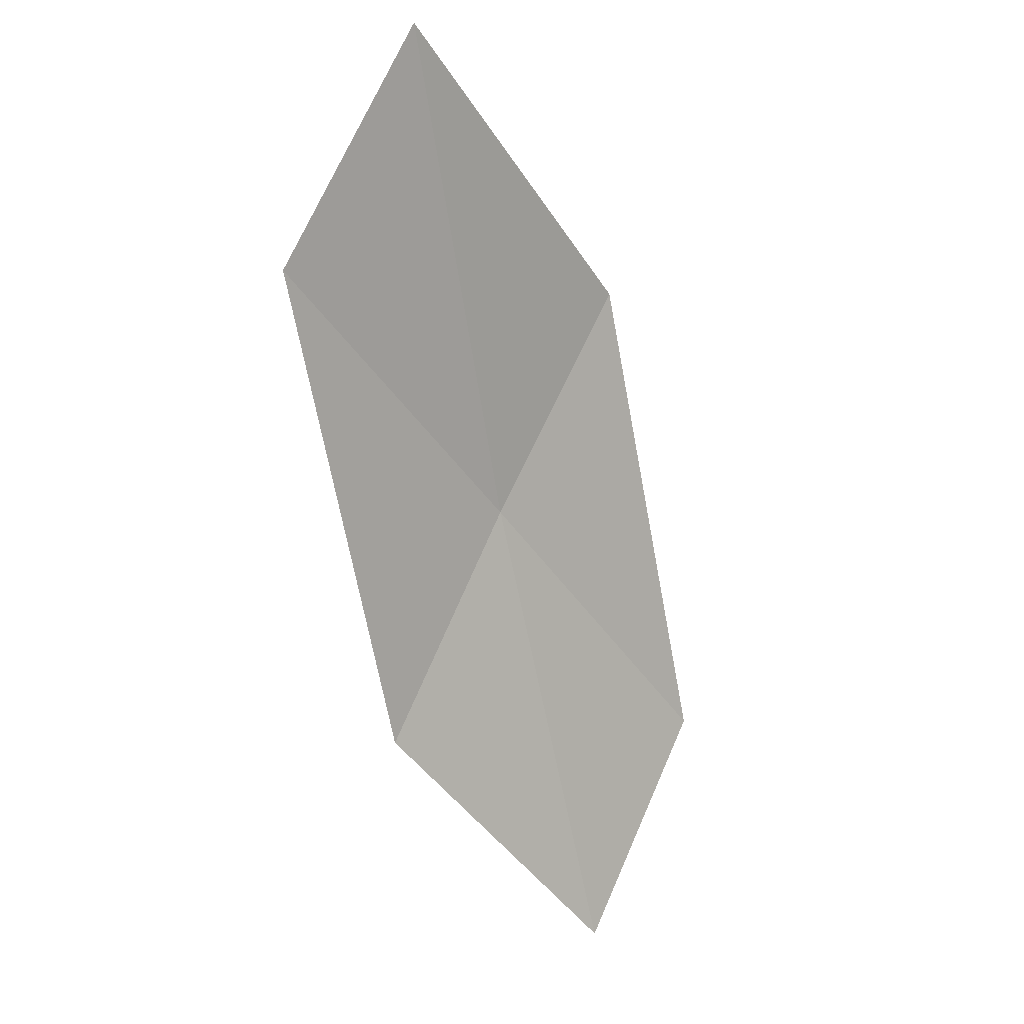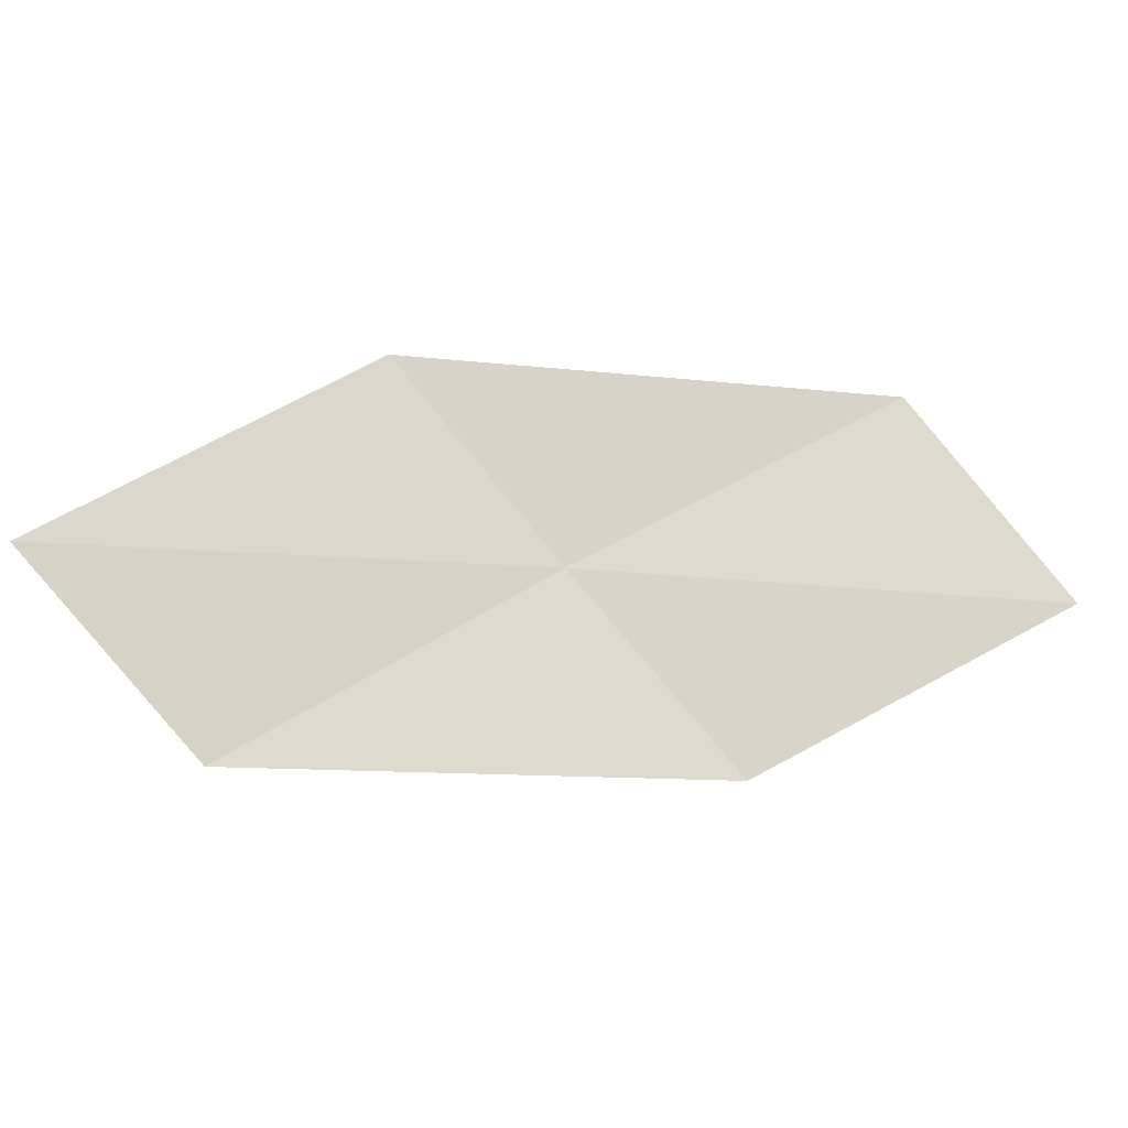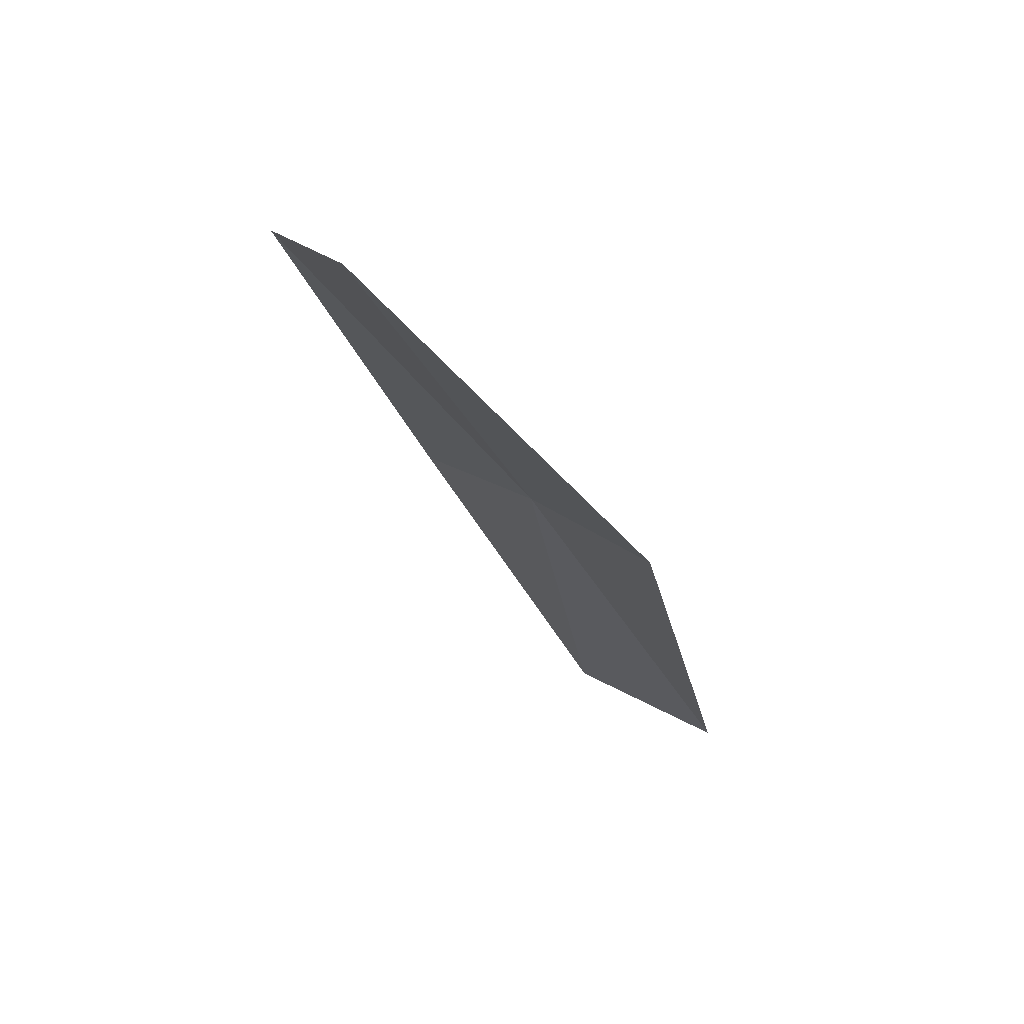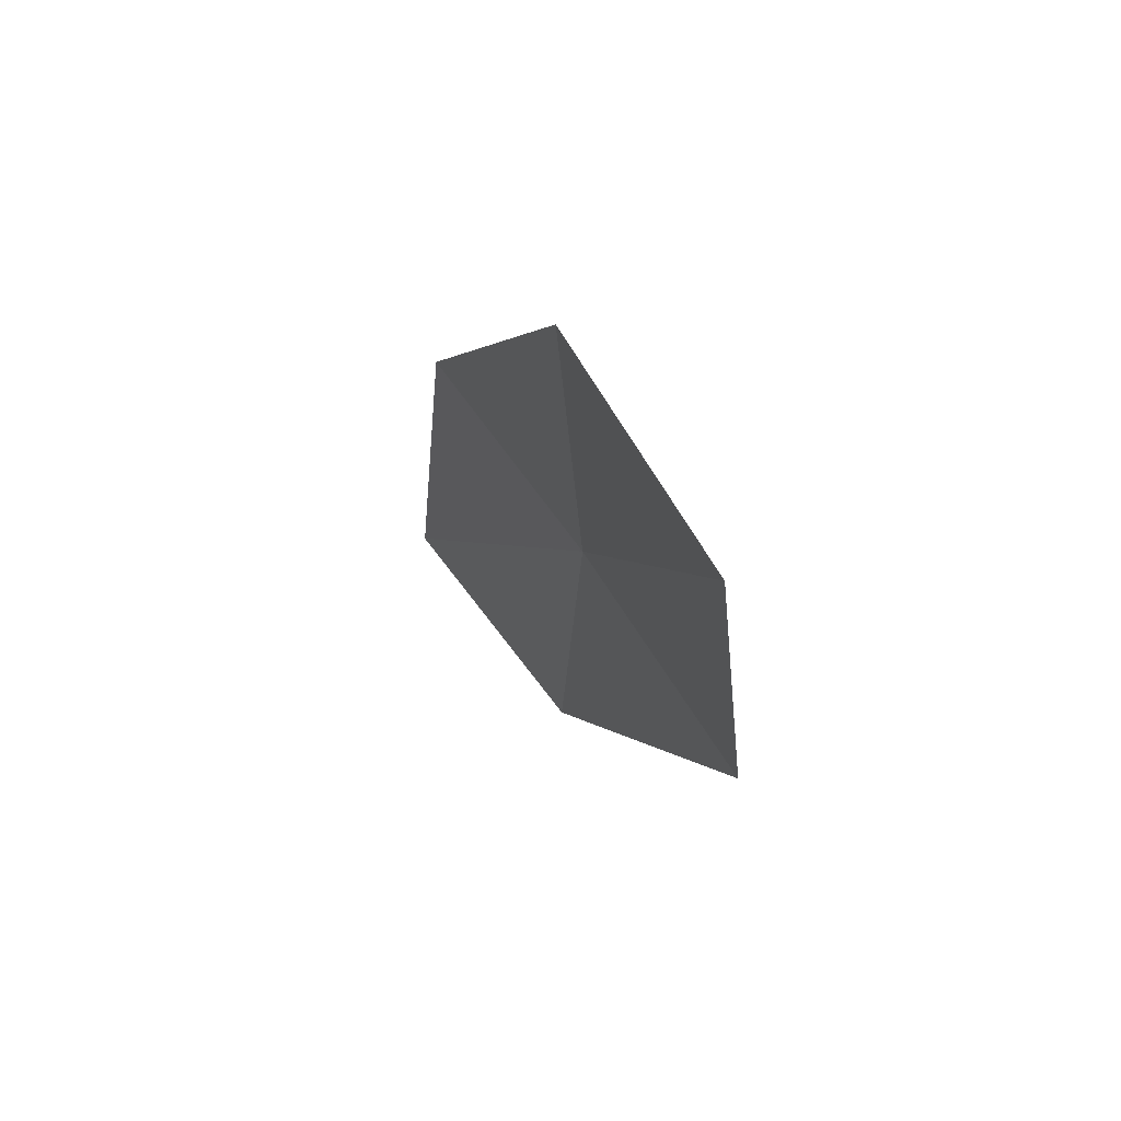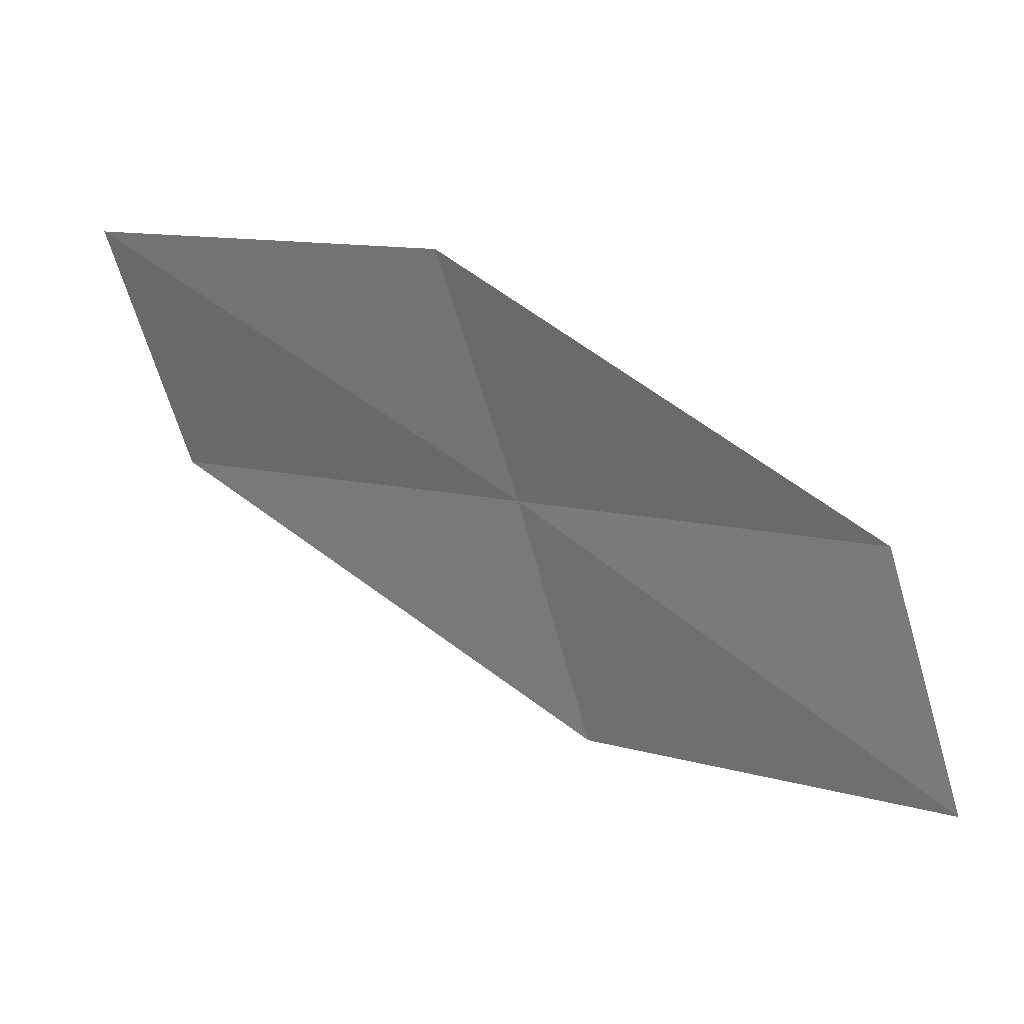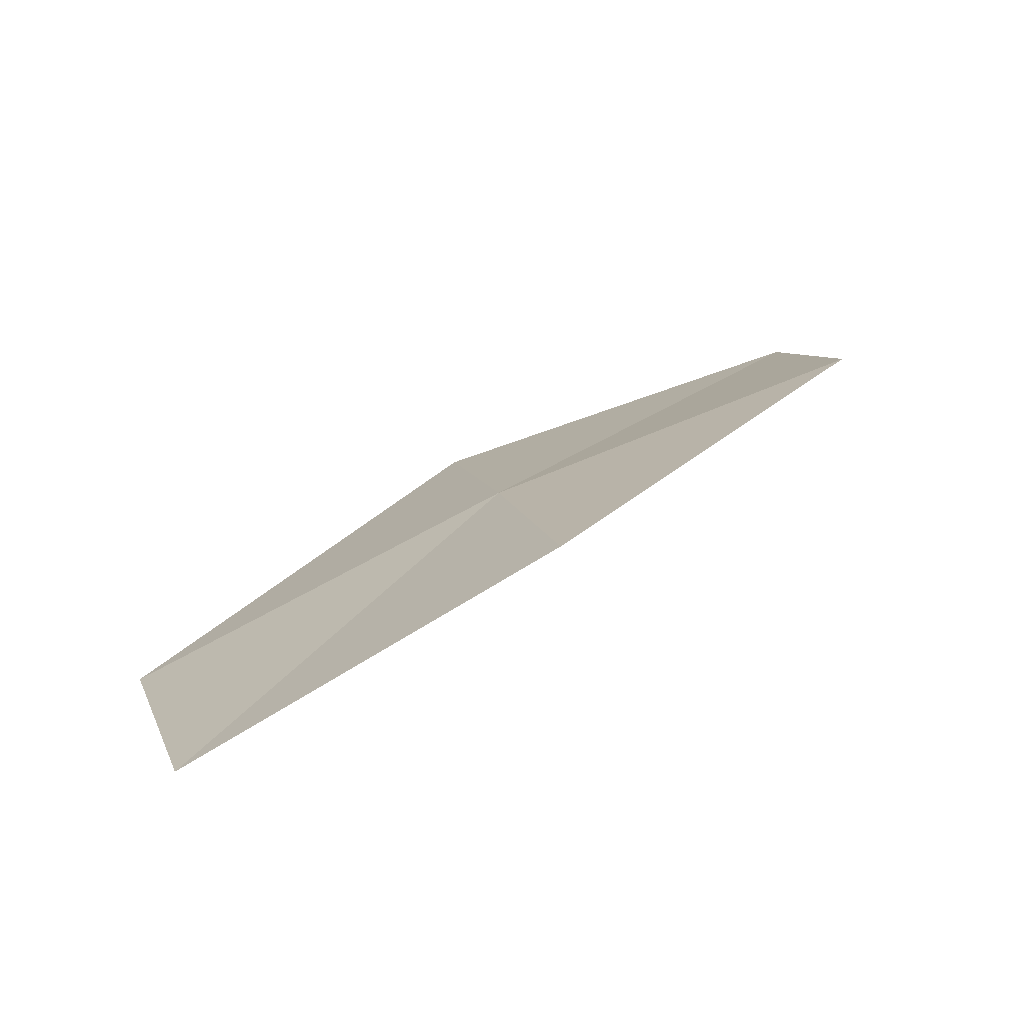
<metadata>
{"format":"obj","ext":"obj","renderer":"f3d","projection":"perspective","resolution":1024,"background":"white","views":[{"elev":-76.2,"azim":135.5,"up":"+Y"},{"elev":-64.7,"azim":-151.9,"up":"+Y"},{"elev":-58.1,"azim":97.0,"up":"+Z"},{"elev":-33.8,"azim":64.0,"up":"+Z"},{"elev":-4.6,"azim":2.4,"up":"+Z"},{"elev":71.2,"azim":-54.7,"up":"+Z"}]}
</metadata>
<code>
v 12.05 19.37 14.3
v 14.05 18.24 13.95
v 14.47 18.79 12.52
v 12.45 20.01 12.9
v 11.62 18.67 15.64
v 9.963 20.26 14.63
v 9.573 19.46 15.93
f 1 3 2
f 1 4 3
f 1 2 5
f 1 6 4
f 1 5 7
f 1 7 6

</code>
